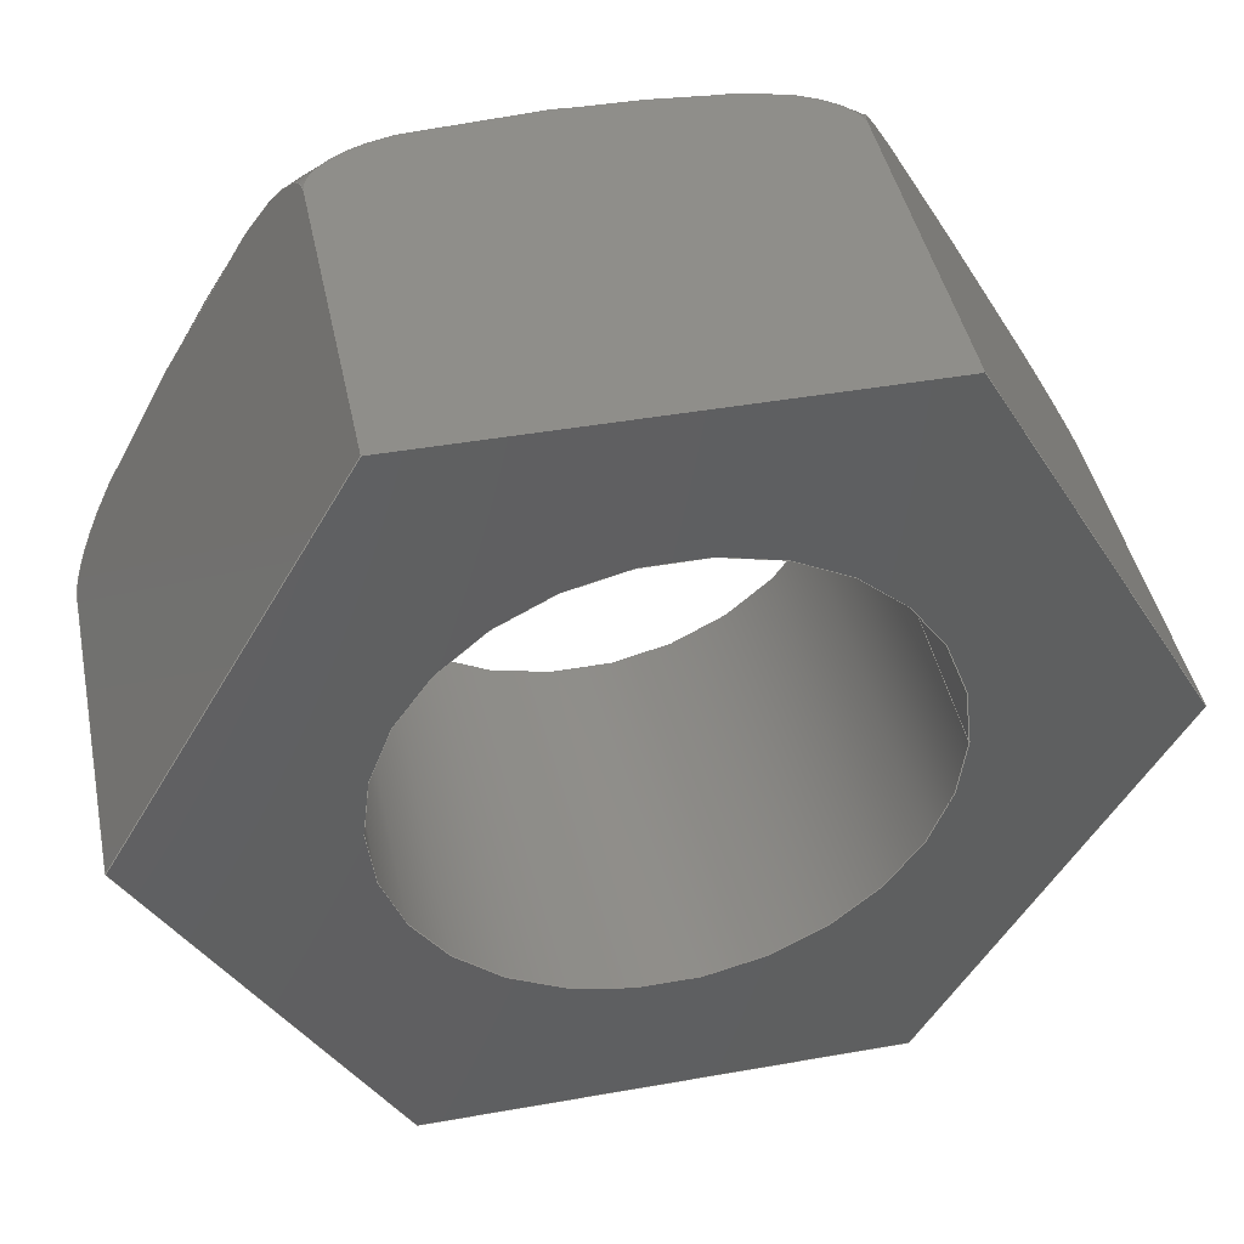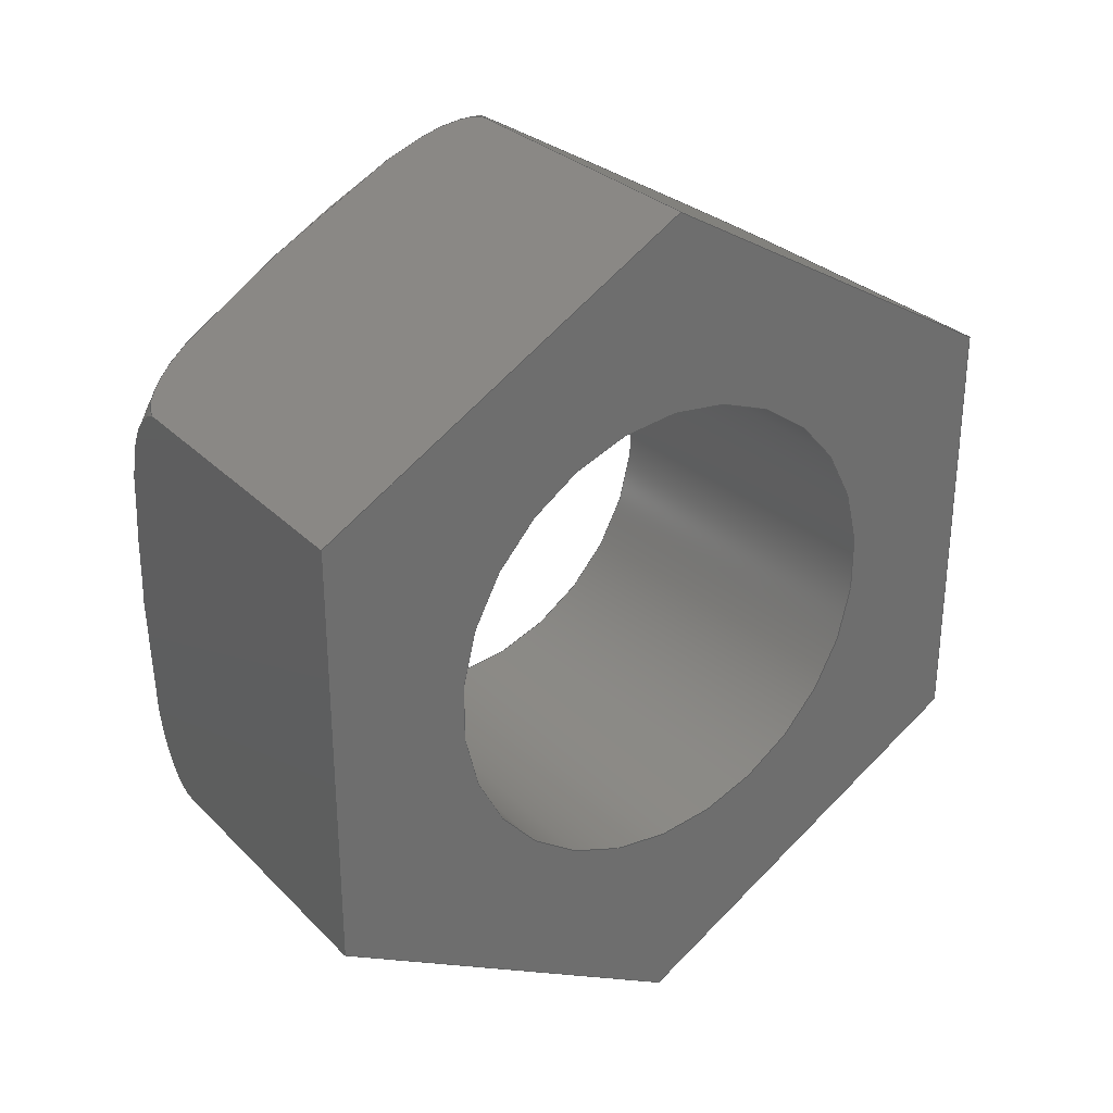
<metadata>
{"format":"step","ext":"step","renderer":"f3d","projection":"perspective","resolution":1024,"background":"white","views":[{"elev":44.1,"azim":78.3,"up":"+Z"},{"elev":29.7,"azim":54.6,"up":"+Y"}]}
</metadata>
<code>
ISO-10303-21;
DATA;
#1=PROPERTY_DEFINITION_REPRESENTATION(#5,#3);
#2=PROPERTY_DEFINITION_REPRESENTATION(#6,#4);
#3=REPRESENTATION('',(#7),#344);
#4=REPRESENTATION('',(#8),#344);
#5=PROPERTY_DEFINITION('pmi validation property','',#349);
#6=PROPERTY_DEFINITION('pmi validation property','',#349);
#7=VALUE_REPRESENTATION_ITEM('number of annotations',COUNT_MEASURE(0));
#8=VALUE_REPRESENTATION_ITEM('number of views',COUNT_MEASURE(0));
#9=SHAPE_REPRESENTATION_RELATIONSHIP('','',#181,#10);
#10=ADVANCED_BREP_SHAPE_REPRESENTATION('',(#179),#344);
#11=TOROIDAL_SURFACE('',#195,0.003071,0.0005953);
#12=CIRCLE('',#190,0.002019);
#13=CIRCLE('',#191,0.002019);
#14=CIRCLE('',#193,0.003071);
#15=CYLINDRICAL_SURFACE('',#189,0.002019);
#16=LINE('',#251,#28);
#17=LINE('',#253,#29);
#18=LINE('',#255,#30);
#19=LINE('',#269,#31);
#20=LINE('',#271,#32);
#21=LINE('',#285,#33);
#22=LINE('',#287,#34);
#23=LINE('',#301,#35);
#24=LINE('',#303,#36);
#25=LINE('',#317,#37);
#26=LINE('',#319,#38);
#27=LINE('',#332,#39);
#28=VECTOR('',#200,1);
#29=VECTOR('',#201,1);
#30=VECTOR('',#202,1);
#31=VECTOR('',#205,1);
#32=VECTOR('',#206,1);
#33=VECTOR('',#209,1);
#34=VECTOR('',#210,1);
#35=VECTOR('',#213,1);
#36=VECTOR('',#214,1);
#37=VECTOR('',#217,1);
#38=VECTOR('',#218,1);
#39=VECTOR('',#221,1);
#40=ORIENTED_EDGE('',*,*,#82,.F.);
#41=ORIENTED_EDGE('',*,*,#83,.T.);
#42=ORIENTED_EDGE('',*,*,#84,.T.);
#43=ORIENTED_EDGE('',*,*,#85,.F.);
#44=ORIENTED_EDGE('',*,*,#86,.F.);
#45=ORIENTED_EDGE('',*,*,#85,.T.);
#46=ORIENTED_EDGE('',*,*,#87,.T.);
#47=ORIENTED_EDGE('',*,*,#88,.F.);
#48=ORIENTED_EDGE('',*,*,#89,.F.);
#49=ORIENTED_EDGE('',*,*,#88,.T.);
#50=ORIENTED_EDGE('',*,*,#90,.T.);
#51=ORIENTED_EDGE('',*,*,#91,.F.);
#52=ORIENTED_EDGE('',*,*,#92,.F.);
#53=ORIENTED_EDGE('',*,*,#91,.T.);
#54=ORIENTED_EDGE('',*,*,#93,.T.);
#55=ORIENTED_EDGE('',*,*,#94,.F.);
#56=ORIENTED_EDGE('',*,*,#95,.F.);
#57=ORIENTED_EDGE('',*,*,#94,.T.);
#58=ORIENTED_EDGE('',*,*,#96,.T.);
#59=ORIENTED_EDGE('',*,*,#97,.F.);
#60=ORIENTED_EDGE('',*,*,#98,.F.);
#61=ORIENTED_EDGE('',*,*,#97,.T.);
#62=ORIENTED_EDGE('',*,*,#99,.T.);
#63=ORIENTED_EDGE('',*,*,#83,.F.);
#64=ORIENTED_EDGE('',*,*,#100,.F.);
#65=ORIENTED_EDGE('',*,*,#101,.T.);
#66=ORIENTED_EDGE('',*,*,#102,.F.);
#67=ORIENTED_EDGE('',*,*,#100,.T.);
#68=ORIENTED_EDGE('',*,*,#101,.F.);
#69=ORIENTED_EDGE('',*,*,#84,.F.);
#70=ORIENTED_EDGE('',*,*,#99,.F.);
#71=ORIENTED_EDGE('',*,*,#96,.F.);
#72=ORIENTED_EDGE('',*,*,#93,.F.);
#73=ORIENTED_EDGE('',*,*,#90,.F.);
#74=ORIENTED_EDGE('',*,*,#87,.F.);
#75=ORIENTED_EDGE('',*,*,#102,.T.);
#76=ORIENTED_EDGE('',*,*,#82,.T.);
#77=ORIENTED_EDGE('',*,*,#86,.T.);
#78=ORIENTED_EDGE('',*,*,#89,.T.);
#79=ORIENTED_EDGE('',*,*,#92,.T.);
#80=ORIENTED_EDGE('',*,*,#95,.T.);
#81=ORIENTED_EDGE('',*,*,#98,.T.);
#82=EDGE_CURVE('',#103,#104,#118,.T.);
#83=EDGE_CURVE('',#103,#105,#16,.T.);
#84=EDGE_CURVE('',#105,#106,#17,.T.);
#85=EDGE_CURVE('',#104,#106,#18,.T.);
#86=EDGE_CURVE('',#104,#107,#119,.T.);
#87=EDGE_CURVE('',#106,#108,#19,.T.);
#88=EDGE_CURVE('',#107,#108,#20,.T.);
#89=EDGE_CURVE('',#107,#109,#120,.T.);
#90=EDGE_CURVE('',#108,#110,#21,.T.);
#91=EDGE_CURVE('',#109,#110,#22,.T.);
#92=EDGE_CURVE('',#109,#111,#121,.T.);
#93=EDGE_CURVE('',#110,#112,#23,.T.);
#94=EDGE_CURVE('',#111,#112,#24,.T.);
#95=EDGE_CURVE('',#111,#113,#122,.T.);
#96=EDGE_CURVE('',#112,#114,#25,.T.);
#97=EDGE_CURVE('',#113,#114,#26,.T.);
#98=EDGE_CURVE('',#113,#103,#123,.T.);
#99=EDGE_CURVE('',#114,#105,#27,.T.);
#100=EDGE_CURVE('',#115,#115,#12,.T.);
#101=EDGE_CURVE('',#116,#116,#13,.T.);
#102=EDGE_CURVE('',#117,#117,#14,.T.);
#103=VERTEX_POINT('',#249);
#104=VERTEX_POINT('',#250);
#105=VERTEX_POINT('',#252);
#106=VERTEX_POINT('',#254);
#107=VERTEX_POINT('',#268);
#108=VERTEX_POINT('',#270);
#109=VERTEX_POINT('',#284);
#110=VERTEX_POINT('',#286);
#111=VERTEX_POINT('',#300);
#112=VERTEX_POINT('',#302);
#113=VERTEX_POINT('',#316);
#114=VERTEX_POINT('',#318);
#115=VERTEX_POINT('',#335);
#116=VERTEX_POINT('',#337);
#117=VERTEX_POINT('',#340);
#118=B_SPLINE_CURVE_WITH_KNOTS('',3,(#238,#239,#240,#241,#242,#243,#244,
#245,#246,#247,#248),.UNSPECIFIED.,.F.,.F.,(4,1,1,1,1,1,1,1,4),(0.006203,
0.006721,0.007239,0.007756,0.008274,
0.008792,0.009309,0.009827,0.01034),
 .UNSPECIFIED.);
#119=B_SPLINE_CURVE_WITH_KNOTS('',3,(#257,#258,#259,#260,#261,#262,#263,
#264,#265,#266,#267),.UNSPECIFIED.,.F.,.F.,(4,1,1,1,1,1,1,1,4),(1.97e-07,
0.0005211,0.001042,0.001563,0.002084,
0.002605,0.003126,0.003647,0.004168),
 .UNSPECIFIED.);
#120=B_SPLINE_CURVE_WITH_KNOTS('',3,(#273,#274,#275,#276,#277,#278,#279,
#280,#281,#282,#283),.UNSPECIFIED.,.F.,.F.,(4,1,1,1,1,1,1,1,4),(1.97e-07,
0.0005211,0.001042,0.001563,0.002084,
0.002605,0.003126,0.003647,0.004168),
 .UNSPECIFIED.);
#121=B_SPLINE_CURVE_WITH_KNOTS('',3,(#289,#290,#291,#292,#293,#294,#295,
#296,#297,#298,#299),.UNSPECIFIED.,.F.,.F.,(4,1,1,1,1,1,1,1,4),(0.006203,
0.006721,0.007239,0.007756,0.008274,
0.008792,0.009309,0.009827,0.01034),
 .UNSPECIFIED.);
#122=B_SPLINE_CURVE_WITH_KNOTS('',3,(#305,#306,#307,#308,#309,#310,#311,
#312,#313,#314,#315),.UNSPECIFIED.,.F.,.F.,(4,1,1,1,1,1,1,1,4),(1.97e-07,
0.0005211,0.001042,0.001563,0.002084,
0.002605,0.003126,0.003647,0.004168),
 .UNSPECIFIED.);
#123=B_SPLINE_CURVE_WITH_KNOTS('',3,(#321,#322,#323,#324,#325,#326,#327,
#328,#329,#330,#331),.UNSPECIFIED.,.F.,.F.,(4,1,1,1,1,1,1,1,4),(1.97e-07,
0.0005211,0.001042,0.001563,0.002084,
0.002605,0.003126,0.003647,0.004168),
 .UNSPECIFIED.);
#124=EDGE_LOOP('',(#40,#41,#42,#43));
#125=EDGE_LOOP('',(#44,#45,#46,#47));
#126=EDGE_LOOP('',(#48,#49,#50,#51));
#127=EDGE_LOOP('',(#52,#53,#54,#55));
#128=EDGE_LOOP('',(#56,#57,#58,#59));
#129=EDGE_LOOP('',(#60,#61,#62,#63));
#130=EDGE_LOOP('',(#64));
#131=EDGE_LOOP('',(#65));
#132=EDGE_LOOP('',(#66));
#133=EDGE_LOOP('',(#67));
#134=EDGE_LOOP('',(#68));
#135=EDGE_LOOP('',(#69,#70,#71,#72,#73,#74));
#136=EDGE_LOOP('',(#75));
#137=EDGE_LOOP('',(#76,#77,#78,#79,#80,#81));
#138=FACE_BOUND('',#124,.T.);
#139=FACE_BOUND('',#125,.T.);
#140=FACE_BOUND('',#126,.T.);
#141=FACE_BOUND('',#127,.T.);
#142=FACE_BOUND('',#128,.T.);
#143=FACE_BOUND('',#129,.T.);
#144=FACE_BOUND('',#130,.T.);
#145=FACE_BOUND('',#131,.T.);
#146=FACE_BOUND('',#132,.T.);
#147=FACE_BOUND('',#133,.T.);
#148=FACE_BOUND('',#134,.T.);
#149=FACE_BOUND('',#135,.T.);
#150=FACE_BOUND('',#136,.T.);
#151=FACE_BOUND('',#137,.T.);
#152=PLANE('',#183);
#153=PLANE('',#184);
#154=PLANE('',#185);
#155=PLANE('',#186);
#156=PLANE('',#187);
#157=PLANE('',#188);
#158=PLANE('',#192);
#159=PLANE('',#194);
#160=ADVANCED_FACE('',(#138),#152,.F.);
#161=ADVANCED_FACE('',(#139),#153,.F.);
#162=ADVANCED_FACE('',(#140),#154,.F.);
#163=ADVANCED_FACE('',(#141),#155,.F.);
#164=ADVANCED_FACE('',(#142),#156,.F.);
#165=ADVANCED_FACE('',(#143),#157,.F.);
#166=ADVANCED_FACE('',(#144,#145),#15,.F.);
#167=ADVANCED_FACE('',(#146,#147),#158,.T.);
#168=ADVANCED_FACE('',(#148,#149),#159,.F.);
#169=ADVANCED_FACE('',(#150,#151),#11,.T.);
#170=CLOSED_SHELL('',(#160,#161,#162,#163,#164,#165,#166,#167,#168,#169));
#171=STYLED_ITEM('',(#172),#179);
#172=PRESENTATION_STYLE_ASSIGNMENT((#173));
#173=SURFACE_STYLE_USAGE(.BOTH.,#174);
#174=SURFACE_SIDE_STYLE('',(#175));
#175=SURFACE_STYLE_FILL_AREA(#176);
#176=FILL_AREA_STYLE('',(#177));
#177=FILL_AREA_STYLE_COLOUR('',#178);
#178=COLOUR_RGB('',0.702,0.6824,0.6235);
#179=MANIFOLD_SOLID_BREP('Part 188',#170);
#180=SHAPE_DEFINITION_REPRESENTATION(#349,#181);
#181=SHAPE_REPRESENTATION('Part 188',(#182),#344);
#182=AXIS2_PLACEMENT_3D('',#236,#196,#197);
#183=AXIS2_PLACEMENT_3D('',#237,#198,#199);
#184=AXIS2_PLACEMENT_3D('',#256,#203,#204);
#185=AXIS2_PLACEMENT_3D('',#272,#207,#208);
#186=AXIS2_PLACEMENT_3D('',#288,#211,#212);
#187=AXIS2_PLACEMENT_3D('',#304,#215,#216);
#188=AXIS2_PLACEMENT_3D('',#320,#219,#220);
#189=AXIS2_PLACEMENT_3D('',#333,#222,#223);
#190=AXIS2_PLACEMENT_3D('',#334,#224,#225);
#191=AXIS2_PLACEMENT_3D('',#336,#226,#227);
#192=AXIS2_PLACEMENT_3D('',#338,#228,#229);
#193=AXIS2_PLACEMENT_3D('',#339,#230,#231);
#194=AXIS2_PLACEMENT_3D('',#341,#232,#233);
#195=AXIS2_PLACEMENT_3D('',#342,#234,#235);
#196=DIRECTION('',(0,0,1));
#197=DIRECTION('',(1,0,0));
#198=DIRECTION('',(1.109e-17,0,-1));
#199=DIRECTION('',(-1,0,-1.109e-17));
#200=DIRECTION('',(1,1.84e-17,1.109e-17));
#201=DIRECTION('',(-1.84e-17,1,-2.04e-34));
#202=DIRECTION('',(1,1.84e-17,1.109e-17));
#203=DIRECTION('',(2.148e-17,-0.866,-0.5));
#204=DIRECTION('',(0,0.5,-0.866));
#205=DIRECTION('',(3.994e-19,0.5,-0.866));
#206=DIRECTION('',(1,1.84e-17,1.109e-17));
#207=DIRECTION('',(1.039e-17,-0.866,0.5));
#208=DIRECTION('',(0,-0.5,-0.866));
#209=DIRECTION('',(1.88e-17,-0.5,-0.866));
#210=DIRECTION('',(1,1.84e-17,1.109e-17));
#211=DIRECTION('',(-1.109e-17,0,1));
#212=DIRECTION('',(1,0,1.109e-17));
#213=DIRECTION('',(1.84e-17,-1,2.04e-34));
#214=DIRECTION('',(1,1.84e-17,1.109e-17));
#215=DIRECTION('',(-2.148e-17,0.866,0.5));
#216=DIRECTION('',(0,-0.5,0.866));
#217=DIRECTION('',(-3.994e-19,-0.5,0.866));
#218=DIRECTION('',(1,1.84e-17,1.109e-17));
#219=DIRECTION('',(-1.039e-17,0.866,-0.5));
#220=DIRECTION('',(0,0.5,0.866));
#221=DIRECTION('',(-1.88e-17,0.5,0.866));
#222=DIRECTION('',(1,1.84e-17,1.109e-17));
#223=DIRECTION('',(-1.84e-17,1,0));
#224=DIRECTION('',(1,1.84e-17,1.109e-17));
#225=DIRECTION('',(-1.84e-17,1,0));
#226=DIRECTION('',(1,1.84e-17,1.109e-17));
#227=DIRECTION('',(-1.84e-17,1,0));
#228=DIRECTION('',(-1,-1.84e-17,-1.109e-17));
#229=DIRECTION('',(1.84e-17,-1,2.04e-34));
#230=DIRECTION('',(1,1.84e-17,1.109e-17));
#231=DIRECTION('',(-1.84e-17,1,0));
#232=DIRECTION('',(-1,-1.84e-17,-1.109e-17));
#233=DIRECTION('',(1.84e-17,-1,2.04e-34));
#234=DIRECTION('',(1,1.84e-17,1.109e-17));
#235=DIRECTION('',(-1.84e-17,1,0));
#236=CARTESIAN_POINT('',(0,0,0));
#237=CARTESIAN_POINT('',(0.02814,-0.1768,0.07795));
#238=CARTESIAN_POINT('',(0.02874,-0.1786,0.07795));
#239=CARTESIAN_POINT('',(0.02856,-0.1786,0.07795));
#240=CARTESIAN_POINT('',(0.0283,-0.1783,0.07795));
#241=CARTESIAN_POINT('',(0.02819,-0.1778,0.07795));
#242=CARTESIAN_POINT('',(0.02815,-0.1773,0.07795));
#243=CARTESIAN_POINT('',(0.02815,-0.1768,0.07795));
#244=CARTESIAN_POINT('',(0.02815,-0.1763,0.07795));
#245=CARTESIAN_POINT('',(0.02819,-0.1758,0.07795));
#246=CARTESIAN_POINT('',(0.0283,-0.1753,0.07795));
#247=CARTESIAN_POINT('',(0.02856,-0.175,0.07795));
#248=CARTESIAN_POINT('',(0.02874,-0.175,0.07795));
#249=CARTESIAN_POINT('',(0.02874,-0.1786,0.07795));
#250=CARTESIAN_POINT('',(0.02874,-0.175,0.07795));
#251=CARTESIAN_POINT('',(0.02814,-0.1786,0.07795));
#252=CARTESIAN_POINT('',(0.03132,-0.1786,0.07795));
#253=CARTESIAN_POINT('',(0.03132,-0.1768,0.07795));
#254=CARTESIAN_POINT('',(0.03132,-0.175,0.07795));
#255=CARTESIAN_POINT('',(0.02814,-0.175,0.07795));
#256=CARTESIAN_POINT('',(0.02814,-0.1741,0.07636));
#257=CARTESIAN_POINT('',(0.02874,-0.175,0.07795));
#258=CARTESIAN_POINT('',(0.02856,-0.175,0.07795));
#259=CARTESIAN_POINT('',(0.0283,-0.1748,0.07769));
#260=CARTESIAN_POINT('',(0.02819,-0.1746,0.07726));
#261=CARTESIAN_POINT('',(0.02815,-0.1743,0.07681));
#262=CARTESIAN_POINT('',(0.02815,-0.1741,0.07636));
#263=CARTESIAN_POINT('',(0.02815,-0.1738,0.07592));
#264=CARTESIAN_POINT('',(0.02819,-0.1735,0.07547));
#265=CARTESIAN_POINT('',(0.0283,-0.1733,0.07503));
#266=CARTESIAN_POINT('',(0.02856,-0.1731,0.07478));
#267=CARTESIAN_POINT('',(0.02874,-0.1731,0.07478));
#268=CARTESIAN_POINT('',(0.02874,-0.1731,0.07478));
#269=CARTESIAN_POINT('',(0.03132,-0.1741,0.07636));
#270=CARTESIAN_POINT('',(0.03132,-0.1731,0.07478));
#271=CARTESIAN_POINT('',(0.02814,-0.1731,0.07478));
#272=CARTESIAN_POINT('',(0.02814,-0.1741,0.07319));
#273=CARTESIAN_POINT('',(0.02874,-0.1731,0.07478));
#274=CARTESIAN_POINT('',(0.02856,-0.1731,0.07478));
#275=CARTESIAN_POINT('',(0.0283,-0.1733,0.07452));
#276=CARTESIAN_POINT('',(0.02819,-0.1735,0.07408));
#277=CARTESIAN_POINT('',(0.02815,-0.1738,0.07364));
#278=CARTESIAN_POINT('',(0.02815,-0.1741,0.07319));
#279=CARTESIAN_POINT('',(0.02815,-0.1743,0.07274));
#280=CARTESIAN_POINT('',(0.02819,-0.1746,0.0723));
#281=CARTESIAN_POINT('',(0.0283,-0.1748,0.07186));
#282=CARTESIAN_POINT('',(0.02856,-0.175,0.0716));
#283=CARTESIAN_POINT('',(0.02874,-0.175,0.0716));
#284=CARTESIAN_POINT('',(0.02874,-0.175,0.0716));
#285=CARTESIAN_POINT('',(0.03132,-0.1741,0.07319));
#286=CARTESIAN_POINT('',(0.03132,-0.175,0.0716));
#287=CARTESIAN_POINT('',(0.02814,-0.175,0.0716));
#288=CARTESIAN_POINT('',(0.02814,-0.1768,0.0716));
#289=CARTESIAN_POINT('',(0.02874,-0.175,0.0716));
#290=CARTESIAN_POINT('',(0.02856,-0.175,0.0716));
#291=CARTESIAN_POINT('',(0.0283,-0.1753,0.0716));
#292=CARTESIAN_POINT('',(0.02819,-0.1758,0.0716));
#293=CARTESIAN_POINT('',(0.02815,-0.1763,0.0716));
#294=CARTESIAN_POINT('',(0.02815,-0.1768,0.0716));
#295=CARTESIAN_POINT('',(0.02815,-0.1773,0.0716));
#296=CARTESIAN_POINT('',(0.02819,-0.1778,0.0716));
#297=CARTESIAN_POINT('',(0.0283,-0.1783,0.0716));
#298=CARTESIAN_POINT('',(0.02856,-0.1786,0.0716));
#299=CARTESIAN_POINT('',(0.02874,-0.1786,0.0716));
#300=CARTESIAN_POINT('',(0.02874,-0.1786,0.0716));
#301=CARTESIAN_POINT('',(0.03132,-0.1768,0.0716));
#302=CARTESIAN_POINT('',(0.03132,-0.1786,0.0716));
#303=CARTESIAN_POINT('',(0.02814,-0.1786,0.0716));
#304=CARTESIAN_POINT('',(0.02814,-0.1796,0.07319));
#305=CARTESIAN_POINT('',(0.02874,-0.1786,0.0716));
#306=CARTESIAN_POINT('',(0.02856,-0.1786,0.0716));
#307=CARTESIAN_POINT('',(0.0283,-0.1788,0.07186));
#308=CARTESIAN_POINT('',(0.02819,-0.179,0.07229));
#309=CARTESIAN_POINT('',(0.02815,-0.1793,0.07274));
#310=CARTESIAN_POINT('',(0.02815,-0.1796,0.07319));
#311=CARTESIAN_POINT('',(0.02815,-0.1798,0.07363));
#312=CARTESIAN_POINT('',(0.02819,-0.1801,0.07408));
#313=CARTESIAN_POINT('',(0.0283,-0.1803,0.07452));
#314=CARTESIAN_POINT('',(0.02856,-0.1805,0.07478));
#315=CARTESIAN_POINT('',(0.02874,-0.1805,0.07478));
#316=CARTESIAN_POINT('',(0.02874,-0.1805,0.07478));
#317=CARTESIAN_POINT('',(0.03132,-0.1796,0.07319));
#318=CARTESIAN_POINT('',(0.03132,-0.1805,0.07478));
#319=CARTESIAN_POINT('',(0.02814,-0.1805,0.07478));
#320=CARTESIAN_POINT('',(0.02814,-0.1796,0.07636));
#321=CARTESIAN_POINT('',(0.02874,-0.1805,0.07478));
#322=CARTESIAN_POINT('',(0.02856,-0.1805,0.07478));
#323=CARTESIAN_POINT('',(0.0283,-0.1803,0.07504));
#324=CARTESIAN_POINT('',(0.02819,-0.1801,0.07547));
#325=CARTESIAN_POINT('',(0.02815,-0.1798,0.07592));
#326=CARTESIAN_POINT('',(0.02815,-0.1796,0.07636));
#327=CARTESIAN_POINT('',(0.02815,-0.1793,0.07681));
#328=CARTESIAN_POINT('',(0.02819,-0.179,0.07726));
#329=CARTESIAN_POINT('',(0.0283,-0.1788,0.07769));
#330=CARTESIAN_POINT('',(0.02856,-0.1786,0.07795));
#331=CARTESIAN_POINT('',(0.02874,-0.1786,0.07795));
#332=CARTESIAN_POINT('',(0.03132,-0.1796,0.07636));
#333=CARTESIAN_POINT('',(0.02814,-0.1768,0.07478));
#334=CARTESIAN_POINT('',(0.02814,-0.1768,0.07478));
#335=CARTESIAN_POINT('',(0.02814,-0.1748,0.07478));
#336=CARTESIAN_POINT('',(0.03132,-0.1768,0.07478));
#337=CARTESIAN_POINT('',(0.03132,-0.1748,0.07478));
#338=CARTESIAN_POINT('',(0.02814,-0.1768,0.0335));
#339=CARTESIAN_POINT('',(0.02814,-0.1768,0.07478));
#340=CARTESIAN_POINT('',(0.02814,-0.1737,0.07478));
#341=CARTESIAN_POINT('',(0.03132,-0.1768,0.0335));
#342=CARTESIAN_POINT('',(0.02874,-0.1768,0.07478));
#343=MECHANICAL_DESIGN_GEOMETRIC_PRESENTATION_REPRESENTATION('',(#171),
#344);
#344=(
GEOMETRIC_REPRESENTATION_CONTEXT(3)
GLOBAL_UNCERTAINTY_ASSIGNED_CONTEXT((#345))
GLOBAL_UNIT_ASSIGNED_CONTEXT((#348,#347,#346))
REPRESENTATION_CONTEXT('Part 188','TOP_LEVEL_ASSEMBLY_PART')
);
#345=UNCERTAINTY_MEASURE_WITH_UNIT(LENGTH_MEASURE(5e-06),#348,
'DISTANCE_ACCURACY_VALUE','Maximum Tolerance applied to model');
#346=(
NAMED_UNIT(*)
SI_UNIT($,.STERADIAN.)
SOLID_ANGLE_UNIT()
);
#347=(
NAMED_UNIT(*)
PLANE_ANGLE_UNIT()
SI_UNIT($,.RADIAN.)
);
#348=(
LENGTH_UNIT()
NAMED_UNIT(*)
SI_UNIT($,.METRE.)
);
#349=PRODUCT_DEFINITION_SHAPE('','',#350);
#350=PRODUCT_DEFINITION('','',#352,#351);
#351=PRODUCT_DEFINITION_CONTEXT('',#358,'design');
#352=PRODUCT_DEFINITION_FORMATION_WITH_SPECIFIED_SOURCE('','',#354,
 .NOT_KNOWN.);
#353=PRODUCT_RELATED_PRODUCT_CATEGORY('','',(#354));
#354=PRODUCT('Part 188','Part 188','Part 188',(#356));
#355=PRODUCT_CATEGORY('','');
#356=PRODUCT_CONTEXT('',#358,'mechanical');
#357=APPLICATION_PROTOCOL_DEFINITION('international standard',
'automotive_design',2010,#358);
#358=APPLICATION_CONTEXT(
'core data for automotive mechanical design processes');
ENDSEC;
END-ISO-10303-21;

</code>
